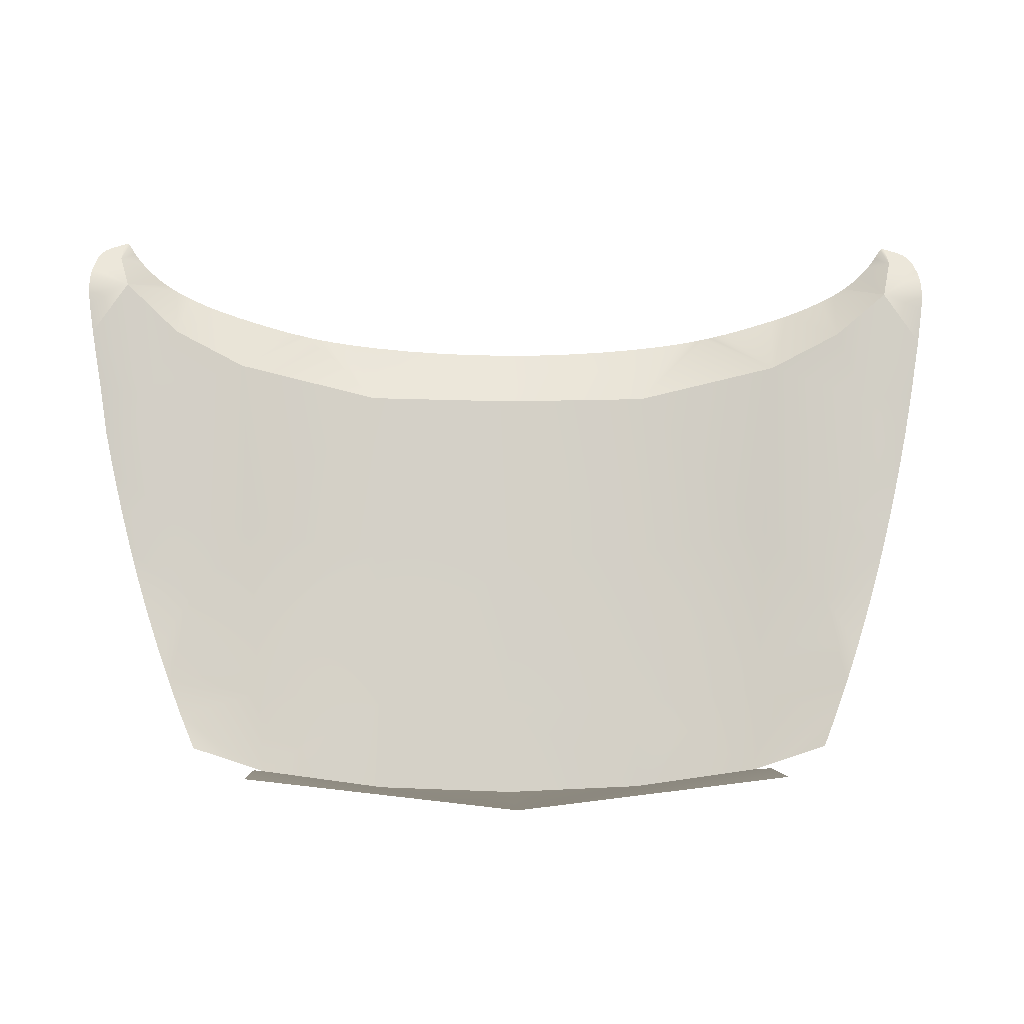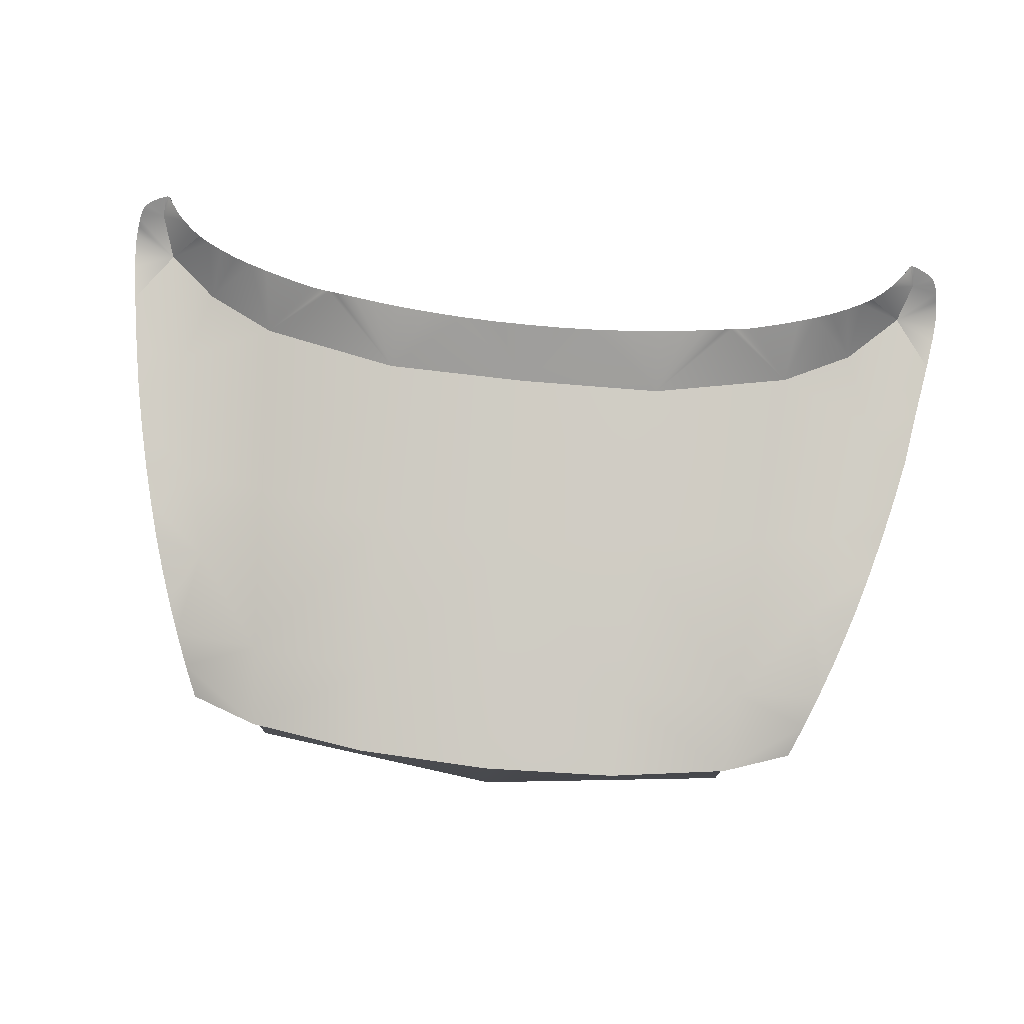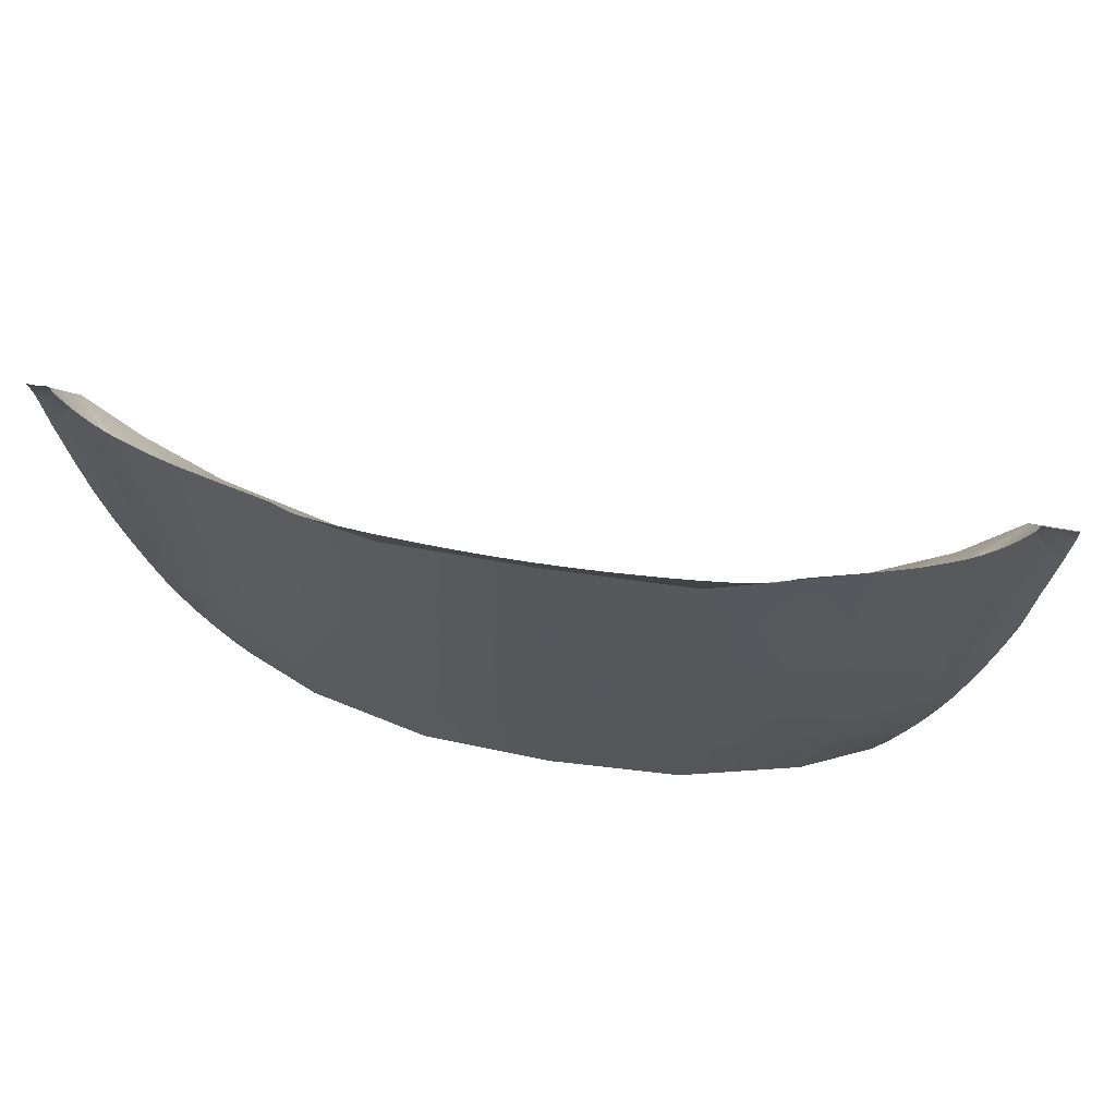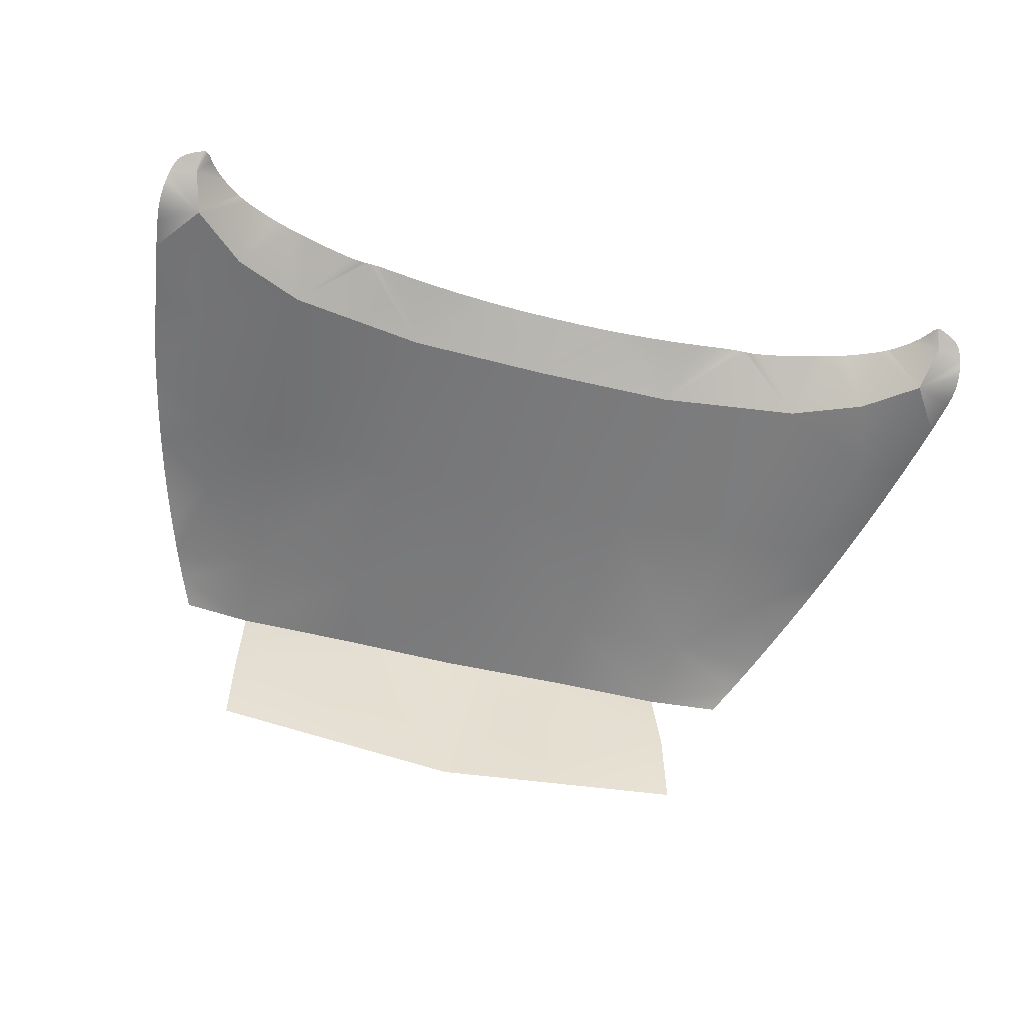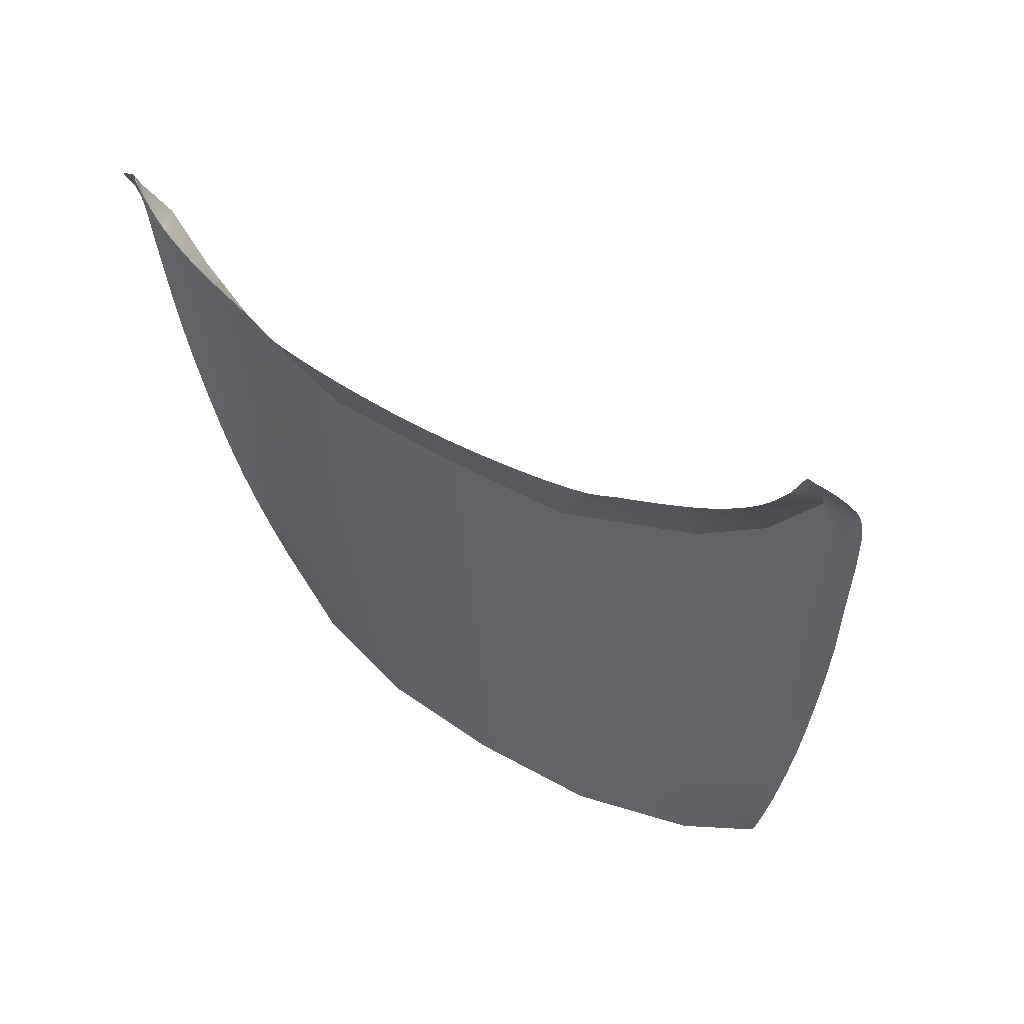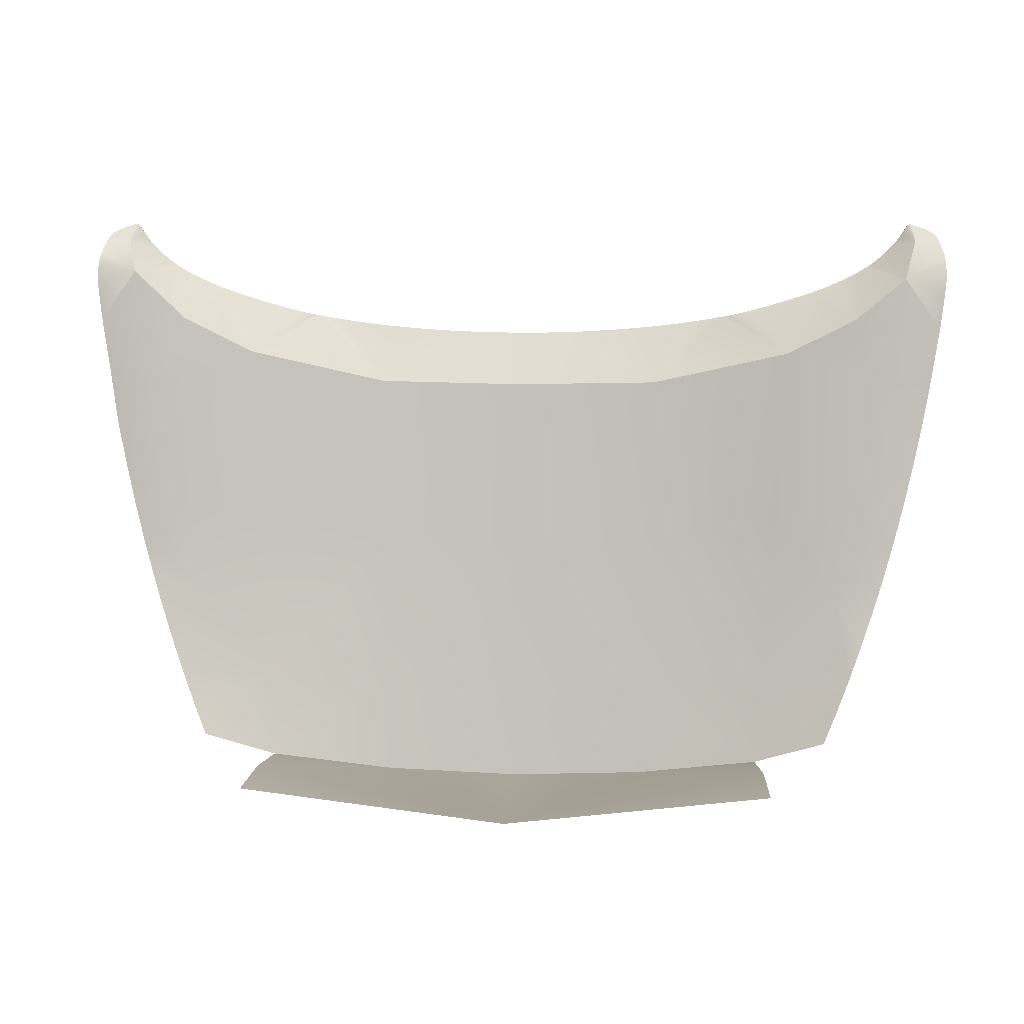
<metadata>
{"format":"obj","ext":"obj","renderer":"f3d","projection":"perspective","resolution":1024,"background":"white","views":[{"elev":-1.7,"azim":-2.4,"up":"+Z"},{"elev":76.8,"azim":-174.3,"up":"+Y"},{"elev":53.8,"azim":-169.8,"up":"+Z"},{"elev":-50.4,"azim":-15.6,"up":"+Y"},{"elev":36.4,"azim":-139.5,"up":"+Z"},{"elev":8.7,"azim":3.7,"up":"+Z"}]}
</metadata>
<code>
o engine_chassis_ok.168
v 40.5 15.82 -59.4
v 40.44 16.03 -59.14
v 40.55 15.6 -59.75
v 36.8 14.49 -61.56
v 40.6 15.37 -60.19
v 40.63 15.15 -60.71
v 40.63 14.94 -61.3
v 40.6 14.77 -61.95
v 40.5 14.61 -62.93
v 37.84 16.92 -58.13
v 40.27 16.54 -58.54
v 40.37 16.25 -58.89
v 40.09 14.32 -66.17
v 40.15 16.84 -58.18
v 40.01 17.1 -57.86
v 39.83 17.31 -57.6
v 39.62 17.48 -57.38
v 39.34 17.62 -57.19
v 38.97 17.78 -57
v 38.55 17.91 -56.83
v 38.15 18.02 -56.69
v 37.82 18.09 -56.59
v 37.64 18.12 -56.53
v 9.787 20.17 -66.75
v 17.29 20.06 -65.9
v 18.5 19.97 -65.69
v 20.34 19.55 -65.34
v 29.66 18.77 -62.54
v 31.22 18.65 -61.84
v 33.62 18.46 -60.5
v -3.214 20.22 -67.09
v -6.464 20.19 -66.97
v -18.5 19.97 -65.69
v -20.34 19.55 -65.34
v -20.88 19.44 -65.22
v -21.48 19.36 -65.08
v -22.12 19.29 -64.93
v -24.64 19.1 -64.22
v -28.07 18.87 -63.13
v -31.22 18.65 -61.84
v -29.66 18.77 -62.54
v 21.48 19.36 -65.08
v 22.12 19.29 -64.93
v 26.42 18.98 -63.68
v 0 17.24 -71.95
v -32.18 14.73 -65.46
v -26.42 18.98 -63.68
v -32.6 18.55 -61.13
v -23.09 19.21 -64.66
v -19.85 19.69 -65.44
v -13.17 17.15 -71.68
v -19.28 19.84 -65.55
v -17.29 20.06 -65.9
v -15.39 20.12 -66.17
v -12.87 20.15 -66.47
v -9.787 20.17 -66.75
v 0 20.23 -67.12
v 3.214 20.22 -67.09
v 6.464 20.19 -66.97
v 12.87 20.15 -66.47
v 15.39 20.12 -66.17
v 19.28 19.84 -65.55
v 19.85 19.69 -65.44
v 25.9 15.46 -68.71
v 20.88 19.44 -65.22
v 23.09 19.21 -64.66
v 24.64 19.1 -64.22
v 28.07 18.87 -63.13
v 32.18 14.73 -65.46
v 32.6 18.55 -61.13
v -36.86 14.49 -60.97
v -33.62 18.46 -60.5
v -25.9 15.46 -68.71
v 13.17 17.15 -71.68
v 36.8 14.49 -61.56
v 34.47 18.4 -59.85
v 33.62 18.46 -60.5
v 35.32 18.33 -59.08
v 36.8 14.49 -61.56
v 37.84 16.92 -58.13
v 36.08 18.29 -58.26
v 36.66 18.29 -57.46
v 37.21 18.14 -56.59
v 37.35 18.13 -56.52
v 37.51 18.12 -56.49
v 37.64 18.12 -56.53
v -35.32 18.33 -59.08
v -36.08 18.29 -58.26
v -34.47 18.4 -59.85
v -37.84 16.92 -58.13
v -36.86 14.49 -60.97
v -33.62 18.46 -60.5
v -37.51 18.12 -56.49
v -37.35 18.13 -56.52
v -37.21 18.14 -56.59
v -36.66 18.29 -57.46
v -37.64 18.12 -56.53
v -12.24 11.98 -109.2
v -12.49 13.19 -101.4
v -0.06143 13.4 -102.1
v -23.28 10.17 -107.5
v -0.0624 12.27 -109.7
v 12.12 11.98 -109.2
v 12.36 13.19 -101.4
v 23.16 10.17 -107.5
v 23.78 11.9 -100.1
v 30.78 9.108 -102.2
v 29.55 8.378 -105.1
v 31.98 9.811 -99.16
v 30.35 11.57 -91.34
v 33.13 10.49 -95.98
v 34.13 11.07 -92.94
v 34.97 11.53 -90.21
v 35.92 12.03 -86.81
v 32.08 12.19 -83.46
v 36.87 12.54 -83.08
v 37.77 13.03 -79.19
v 38.55 13.47 -75.41
v 34.57 13.41 -71.88
v 39.27 13.85 -71.4
v 36.8 14.49 -61.56
v 40.09 14.32 -66.17
v 32.18 14.73 -65.46
v 25.9 15.46 -68.71
v 13.17 17.15 -71.68
v 24.81 13.68 -84.73
v 12.74 15.17 -86.82
v 0 17.24 -71.95
v -0.06128 15.32 -87.31
v -12.86 15.17 -86.82
v -23.9 11.9 -100.2
v -24.93 13.68 -84.73
v -13.17 17.15 -71.68
v -25.9 15.46 -68.71
v -32.2 12.19 -83.45
v -34.7 13.41 -71.88
v -32.18 14.73 -65.46
v -36.86 14.49 -60.97
v -40.15 14.32 -65.57
v -39.33 13.85 -70.81
v -38.67 13.47 -75.41
v -37.89 13.03 -79.19
v -37 12.53 -83.08
v -36.05 12.03 -86.82
v -30.47 11.57 -91.34
v -35.1 11.53 -90.21
v -34.26 11.07 -92.94
v -33.25 10.49 -95.98
v -32.1 9.811 -99.16
v -30.9 9.108 -102.2
v -29.67 8.381 -105.1
v 0 -4.363 -109.6
v 23.66 3.442 -106.8
v -12.24 11.98 -109.2
v -0.0624 12.27 -109.7
v 12.12 11.98 -109.2
v -23.66 3.442 -106.8
v 23.87 -4.271 -106.8
v -23.87 -4.271 -106.8
v -23.28 10.17 -107.5
v 23.16 10.17 -107.5
v -39.83 17.31 -57.6
v -37.84 16.92 -58.13
v -39.62 17.48 -57.38
v -40.01 17.1 -57.86
v -40.15 16.84 -58.18
v -40.27 16.54 -58.54
v -40.37 16.25 -58.89
v -36.86 14.49 -60.97
v -40.15 14.32 -65.57
v -40.5 14.61 -62.93
v -40.6 14.77 -61.95
v -40.63 14.94 -61.3
v -40.63 15.15 -60.71
v -40.6 15.37 -60.19
v -40.55 15.6 -59.75
v -40.5 15.82 -59.4
v -40.44 16.03 -59.14
v -39.34 17.62 -57.19
v -38.97 17.78 -57
v -38.55 17.91 -56.83
v -38.15 18.02 -56.69
v -37.82 18.09 -56.59
v -37.64 18.12 -56.53
v -37.07 18.31 -56.82
v -36.66 18.29 -57.46
v -37.21 18.14 -56.59
v 37.07 18.31 -56.82
v 36.66 18.29 -57.46
v 37.21 18.14 -56.59
f 4 2 1
f 1 3 4
f 4 3 5
f 4 5 6
f 4 6 7
f 4 7 8
f 4 8 9
f 4 9 13
f 10 11 4
f 4 11 12
f 4 12 2
f 10 14 11
f 10 15 14
f 10 16 15
f 10 17 16
f 10 18 17
f 10 19 18
f 10 20 19
f 10 21 20
f 10 22 21
f 23 22 10
f 38 73 47
f 47 73 39
f 39 73 46
f 39 46 41
f 41 46 40
f 40 46 48
f 48 46 71
f 48 71 72
f 38 49 73
f 73 49 37
f 73 37 36
f 73 36 35
f 73 35 34
f 73 34 50
f 73 50 51
f 51 50 52
f 51 52 33
f 51 33 53
f 51 53 54
f 51 54 55
f 51 55 56
f 51 56 32
f 51 32 45
f 45 32 31
f 45 31 57
f 45 57 58
f 45 58 59
f 45 59 74
f 74 59 24
f 74 24 60
f 74 60 61
f 74 61 25
f 74 25 26
f 74 26 62
f 74 62 63
f 74 63 64
f 63 27 64
f 64 27 65
f 64 65 42
f 64 42 43
f 64 43 66
f 64 66 67
f 64 67 44
f 64 44 68
f 64 68 69
f 69 68 28
f 69 28 29
f 69 29 70
f 69 70 75
f 75 70 30
f 77 76 79
f 79 76 78
f 79 78 80
f 80 81 82
f 80 78 81
f 80 82 83
f 80 83 84
f 80 84 85
f 80 85 86
f 90 88 87
f 91 87 89
f 90 87 91
f 91 89 92
f 90 93 94
f 97 93 90
f 90 94 95
f 90 95 96
f 90 96 88
f 99 98 101
f 99 100 98
f 100 102 98
f 100 103 102
f 104 103 100
f 104 105 103
f 107 105 106
f 106 105 104
f 108 105 107
f 107 106 109
f 109 106 110
f 109 110 111
f 111 110 112
f 112 110 113
f 113 110 114
f 114 110 115
f 114 115 116
f 116 115 117
f 118 117 119
f 119 117 115
f 118 119 120
f 120 119 122
f 121 119 123
f 122 119 121
f 119 115 124
f 123 119 124
f 124 126 125
f 124 115 126
f 115 110 126
f 126 106 127
f 125 126 127
f 126 110 106
f 128 127 129
f 125 127 128
f 127 104 129
f 127 106 104
f 128 129 130
f 130 129 99
f 129 100 99
f 129 104 100
f 128 130 133
f 130 99 131
f 130 131 132
f 133 130 132
f 133 132 134
f 134 132 135
f 134 135 136
f 136 137 134
f 136 138 137
f 136 139 138
f 136 140 139
f 136 141 140
f 136 142 141
f 136 135 142
f 135 143 142
f 135 144 143
f 135 145 144
f 145 146 144
f 145 147 146
f 145 148 147
f 145 149 148
f 150 149 131
f 131 149 145
f 131 101 150
f 150 101 151
f 132 131 145
f 132 145 135
f 131 99 101
f 152 156 153
f 158 152 153
f 157 154 152
f 154 155 152
f 152 155 156
f 157 152 159
f 160 154 157
f 153 156 161
f 163 165 162
f 162 164 163
f 163 166 165
f 163 167 166
f 169 168 167
f 169 167 163
f 170 171 169
f 169 171 172
f 169 172 173
f 169 173 174
f 169 174 175
f 169 175 176
f 169 176 177
f 169 177 178
f 169 178 168
f 163 164 179
f 163 179 180
f 163 180 181
f 163 181 182
f 163 182 183
f 163 183 184
f 186 187 185
f 188 190 189

</code>
